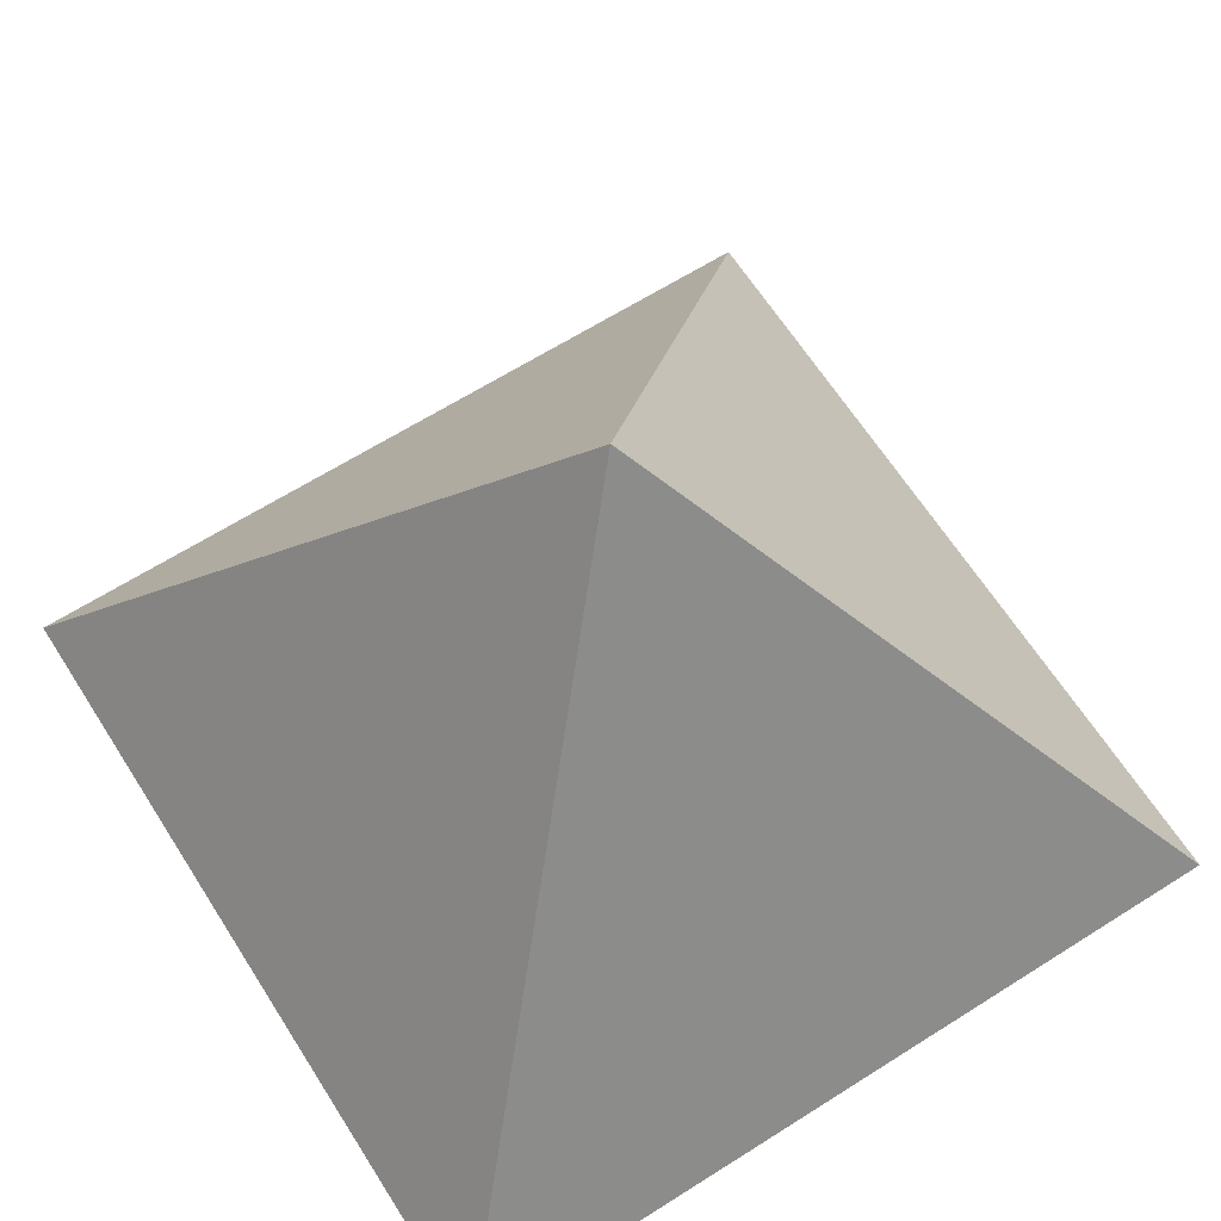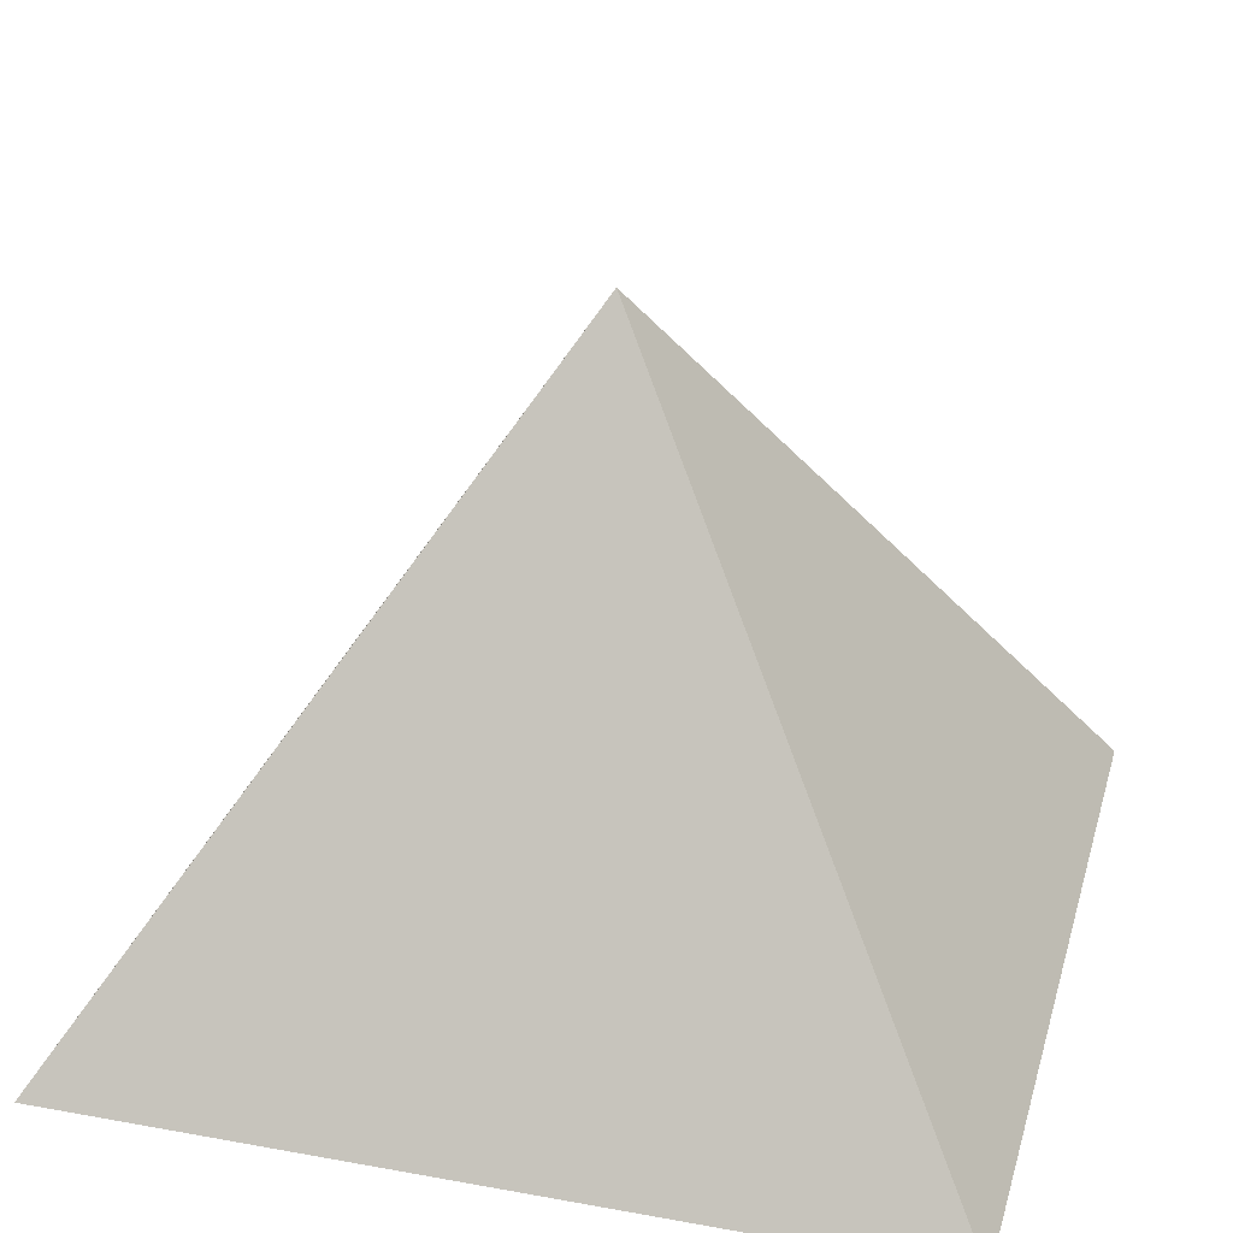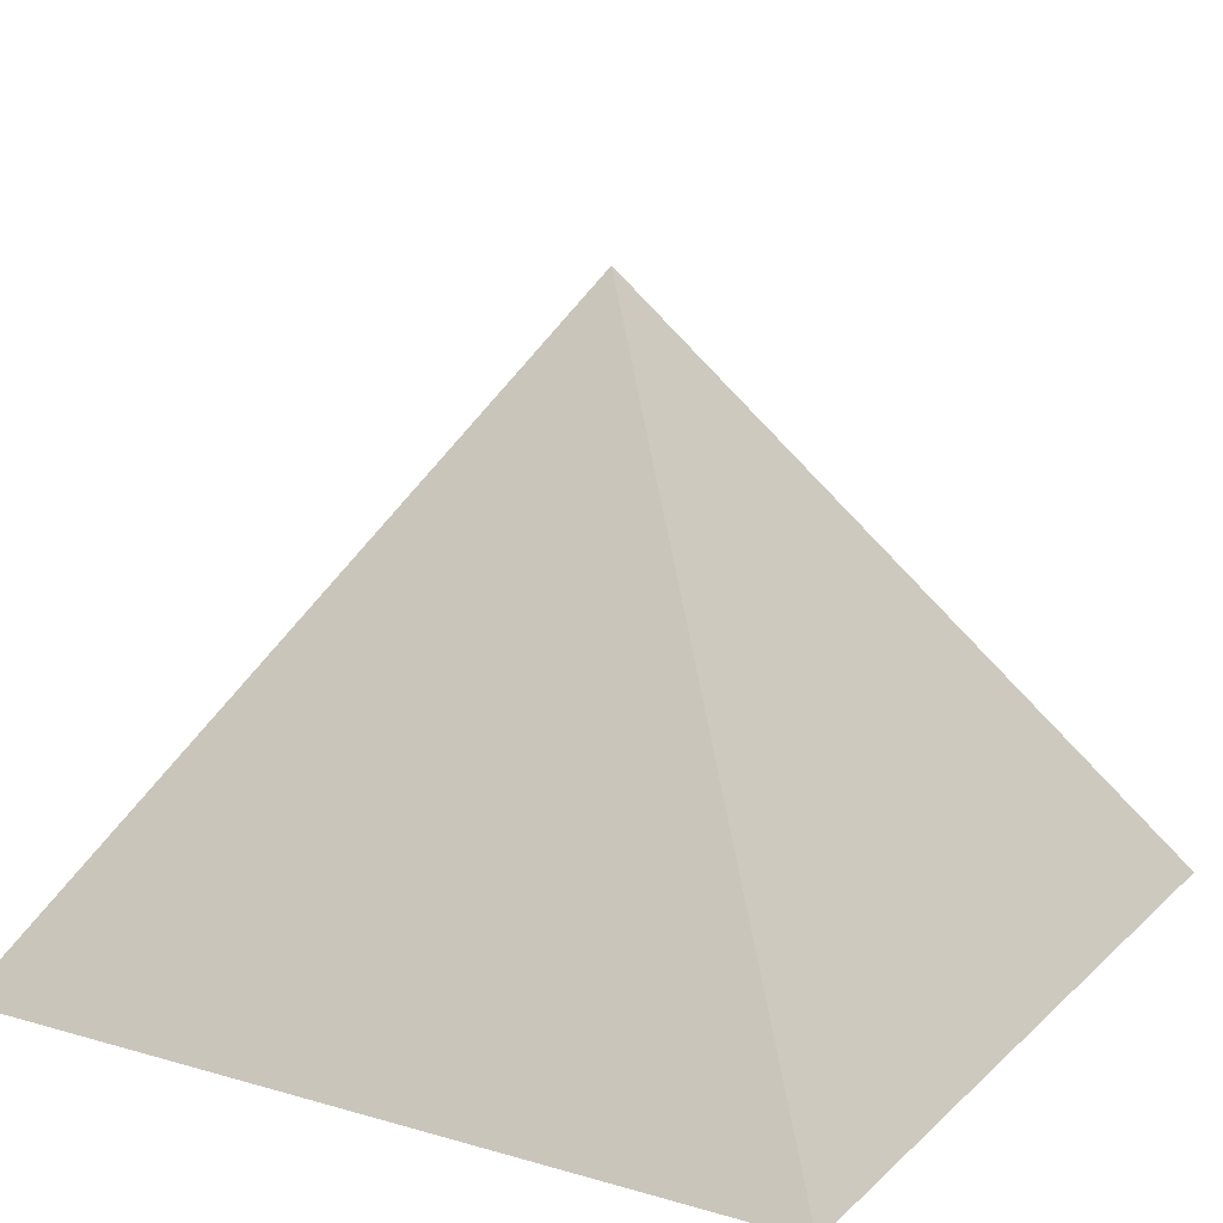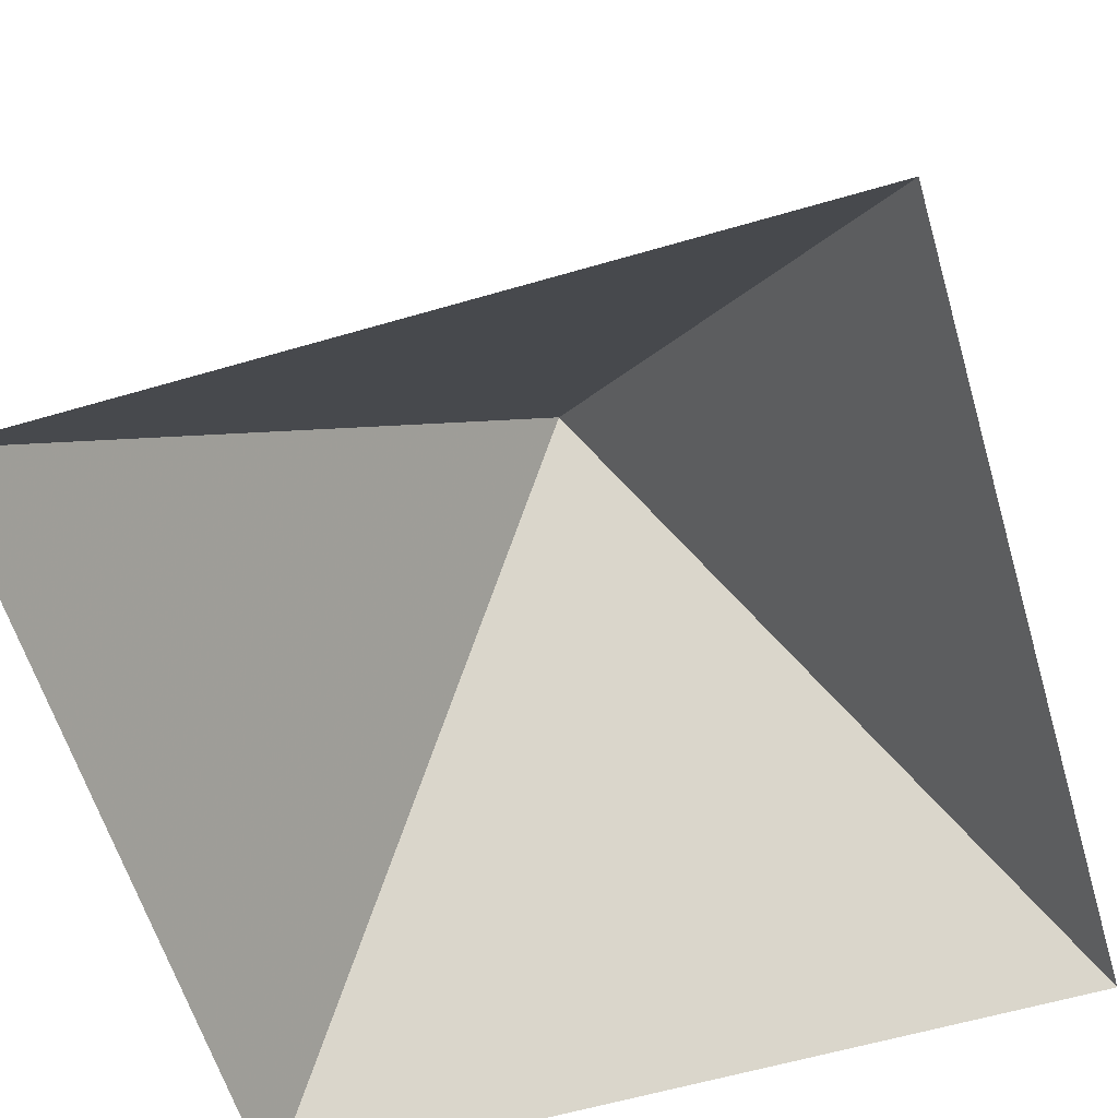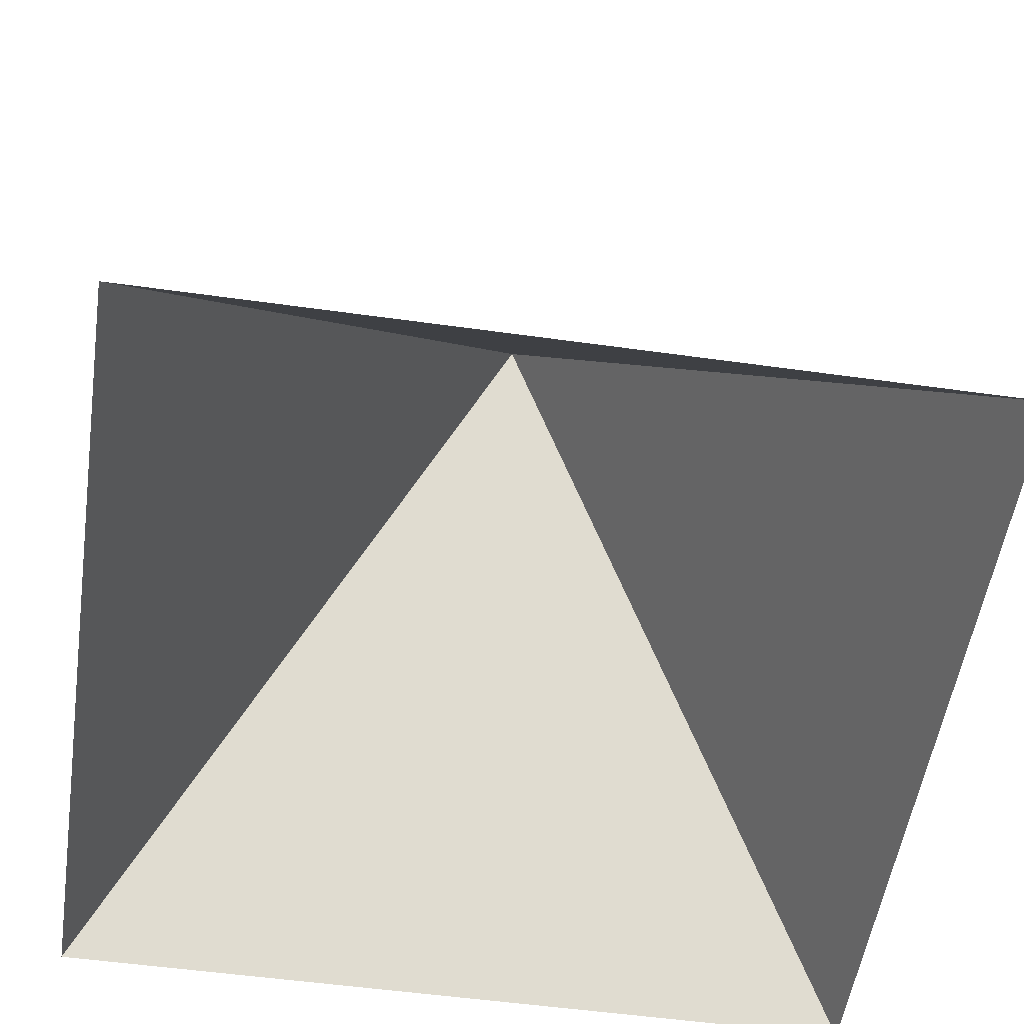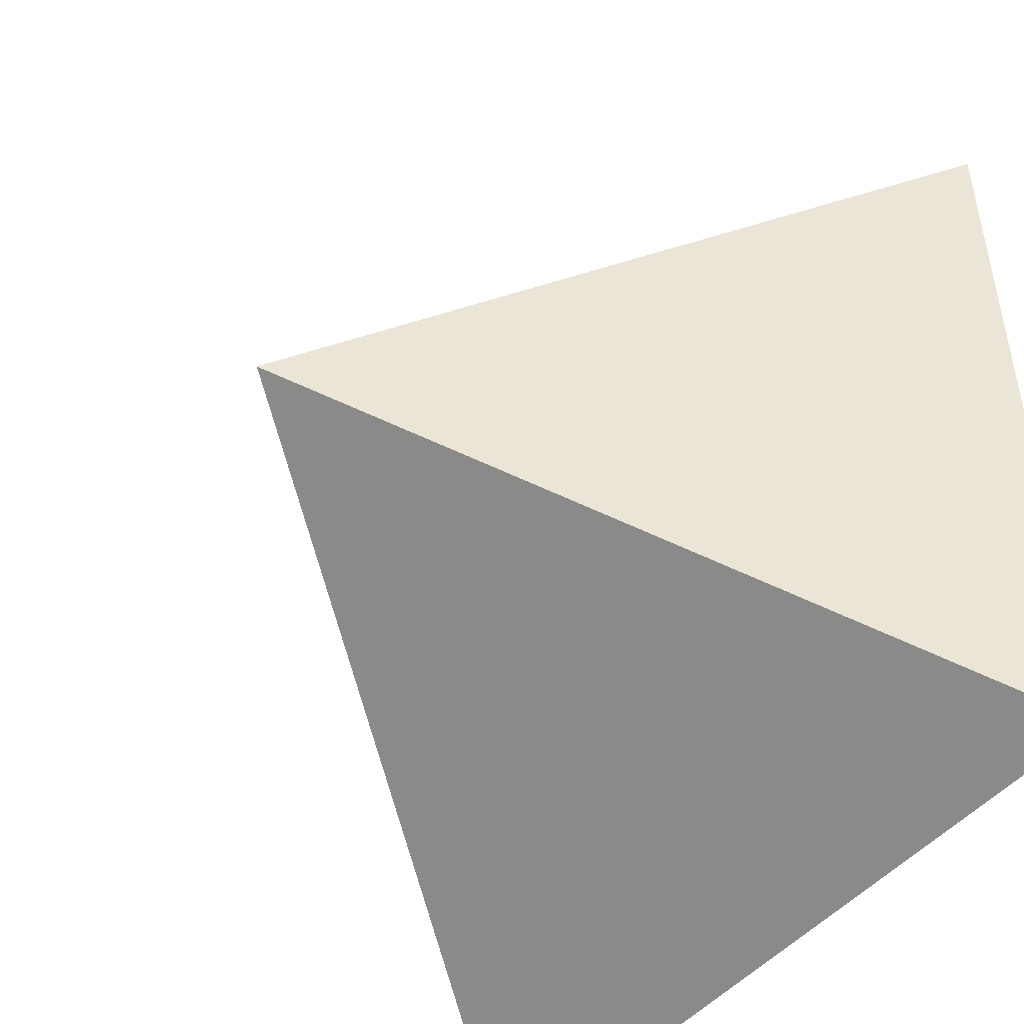
<metadata>
{"format":"obj","ext":"obj","renderer":"f3d","projection":"perspective","resolution":1024,"background":"white","views":[{"elev":64.8,"azim":147.5,"up":"+Z"},{"elev":28.1,"azim":105.3,"up":"+Z"},{"elev":16.9,"azim":30.1,"up":"+Z"},{"elev":-60.6,"azim":-73.4,"up":"+Z"},{"elev":-53.6,"azim":-8.5,"up":"+Z"},{"elev":-47.3,"azim":52.2,"up":"+Y"}]}
</metadata>
<code>
o 1
v 0 0 0.25
v 0.5 0.5 -0.5
v 0.5 -0.5 -0.5
v -0.5 -0.5 -0.5
v -0.5 0.5 -0.5
f 1 2 3
f 1 3 4
f 1 4 5
f 1 5 2

</code>
